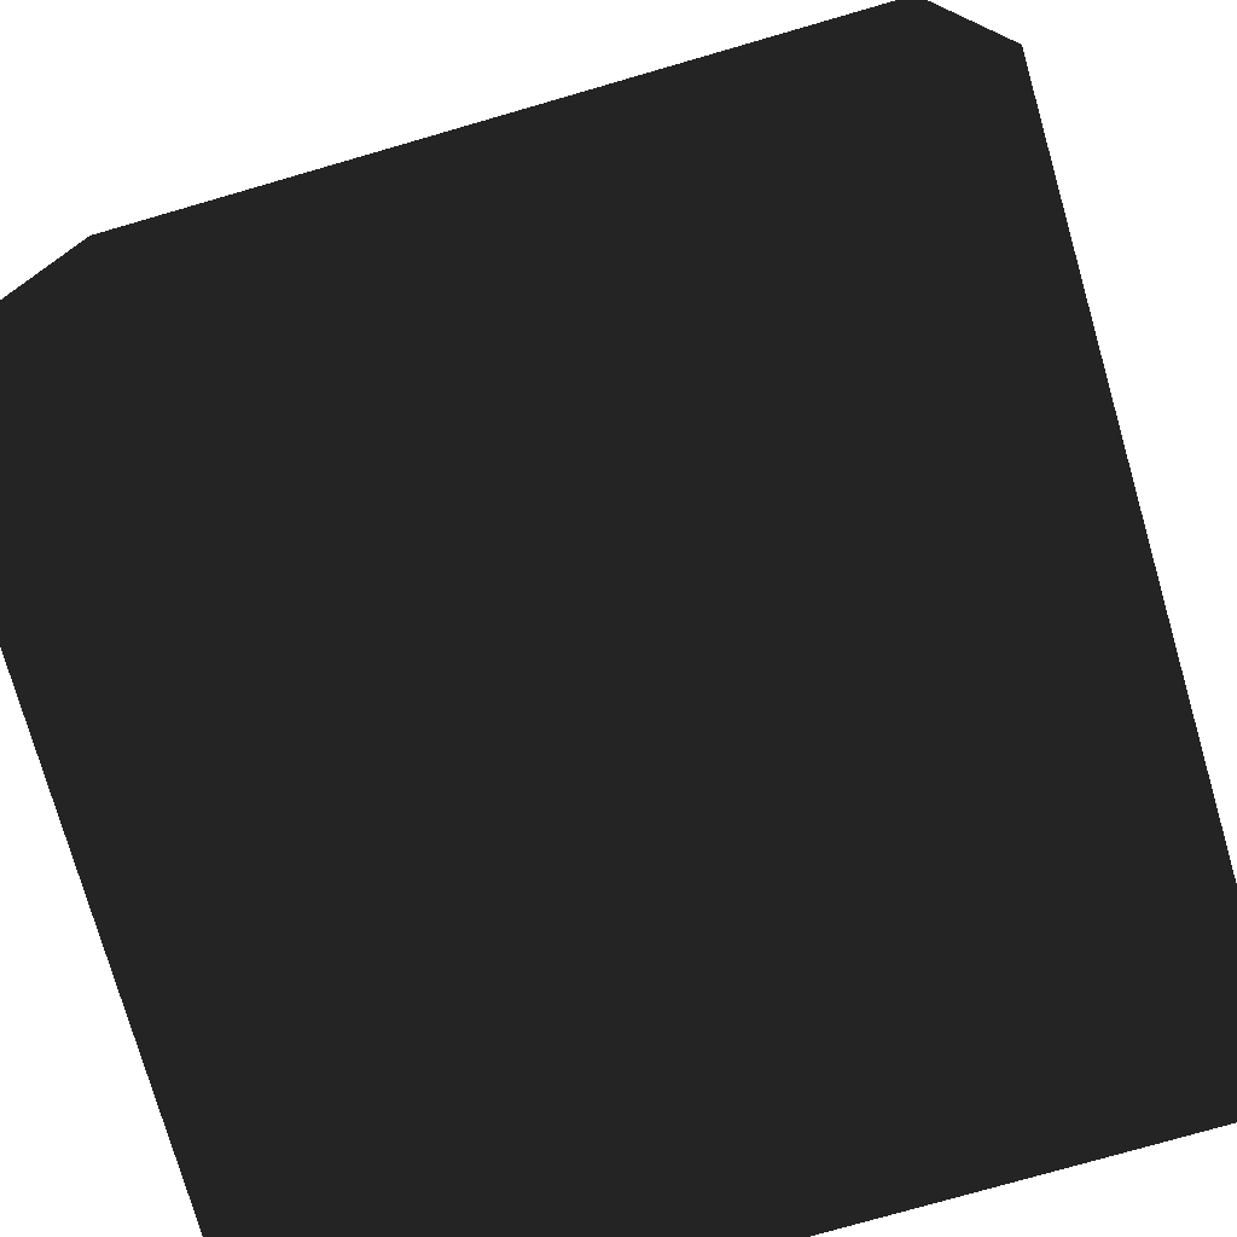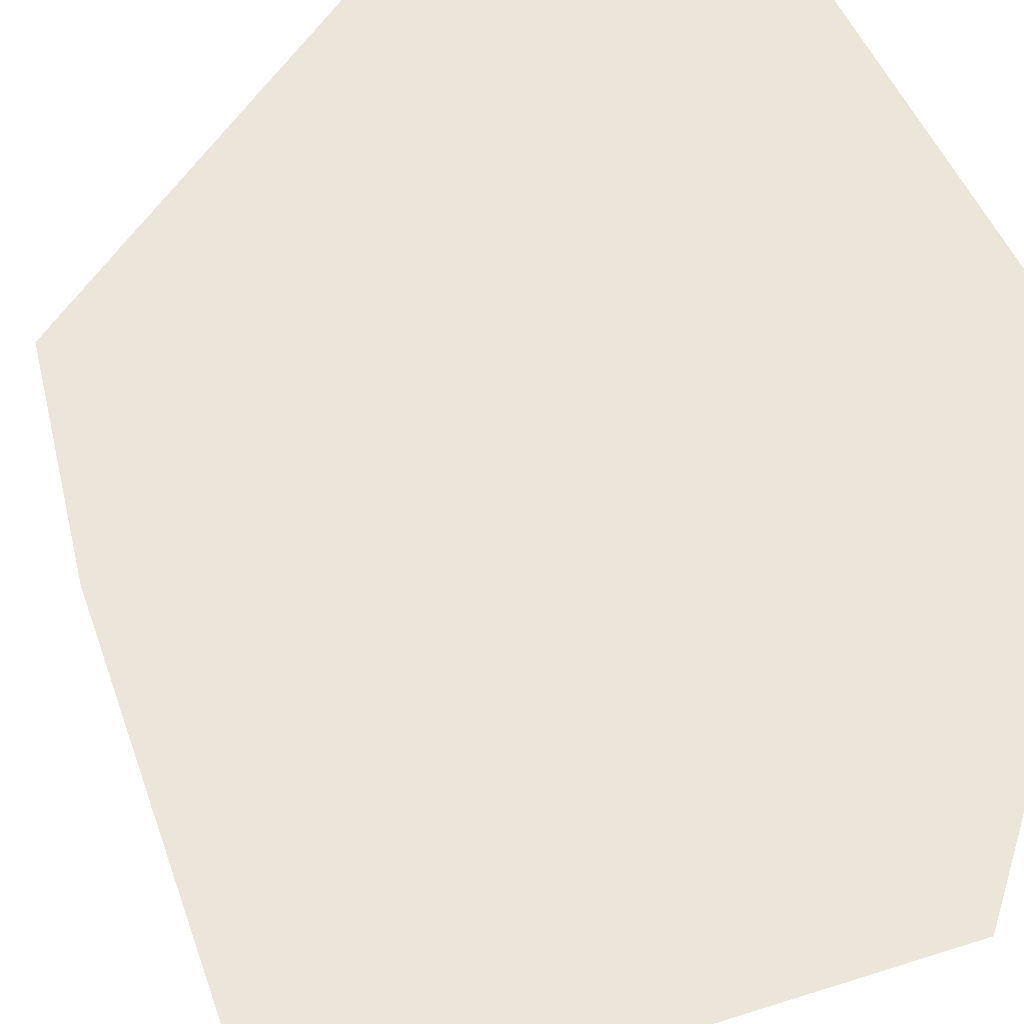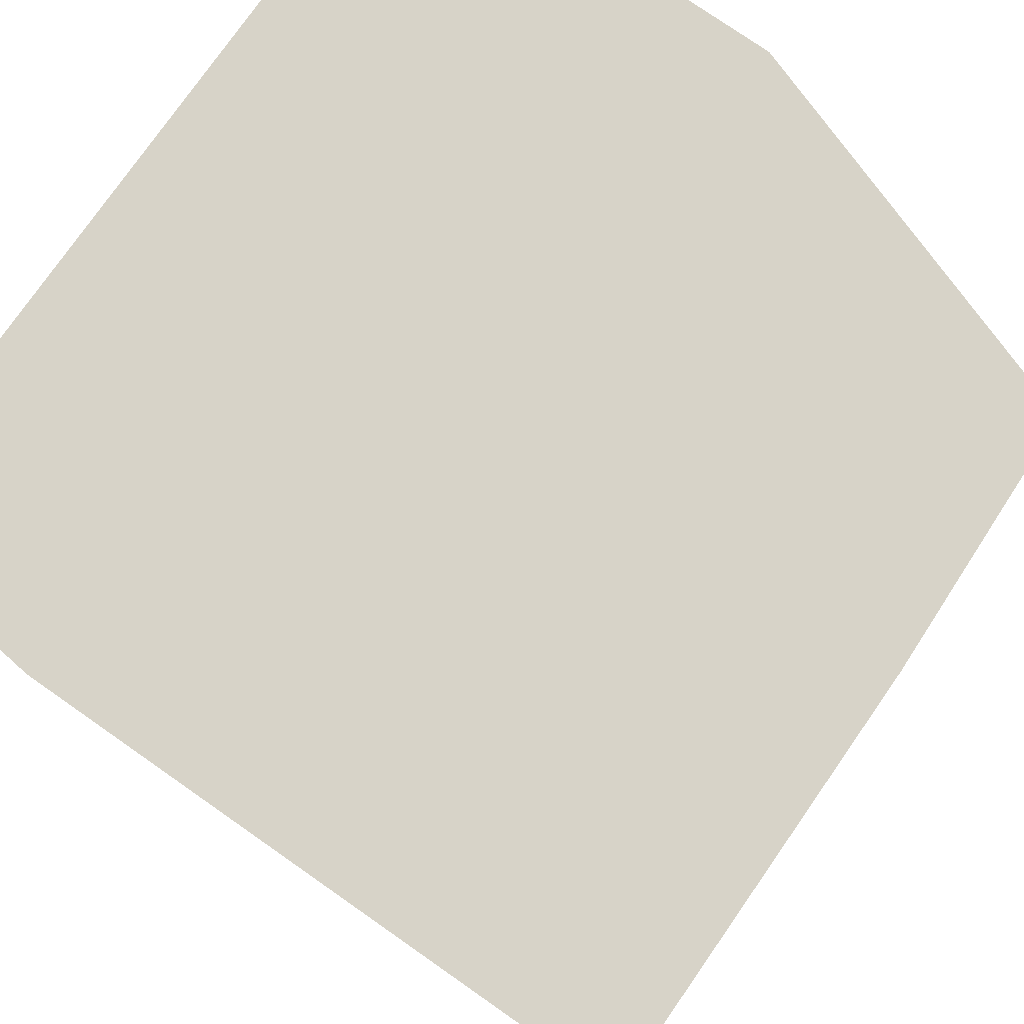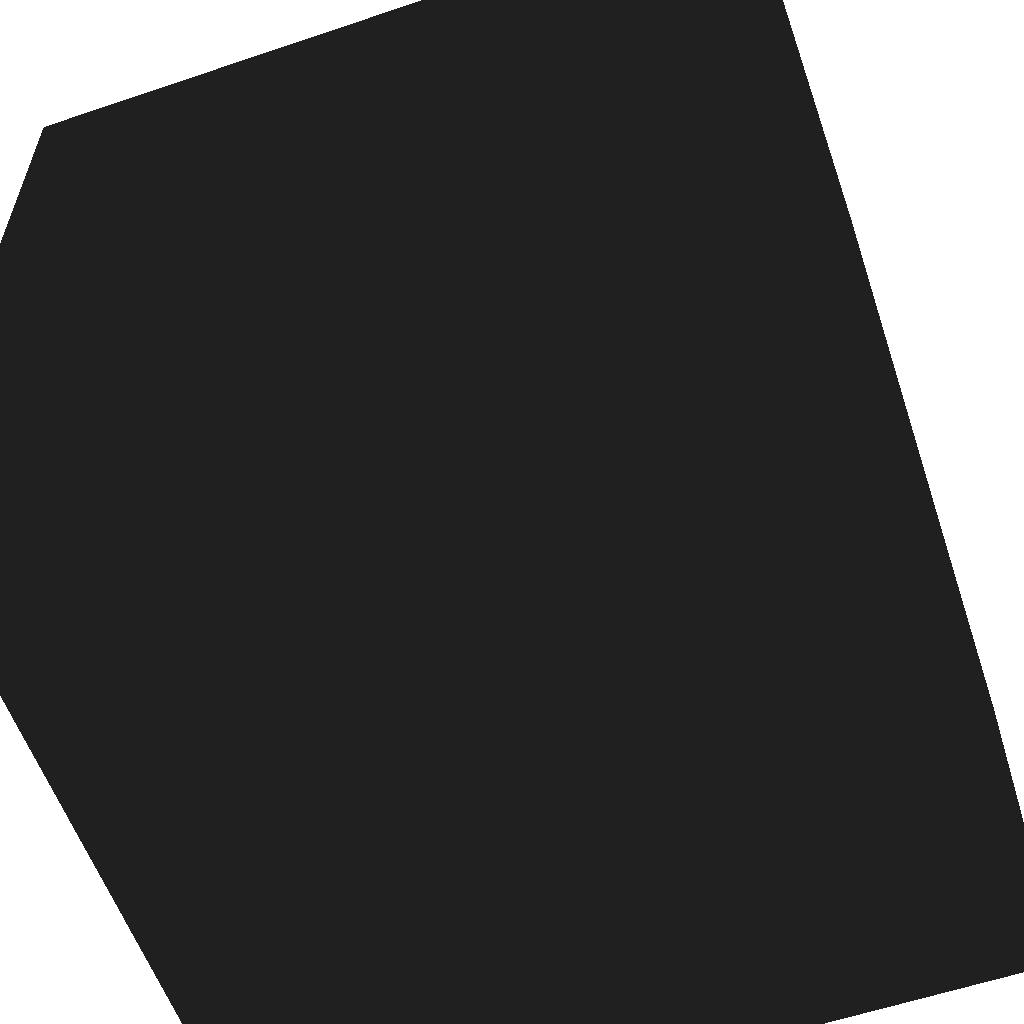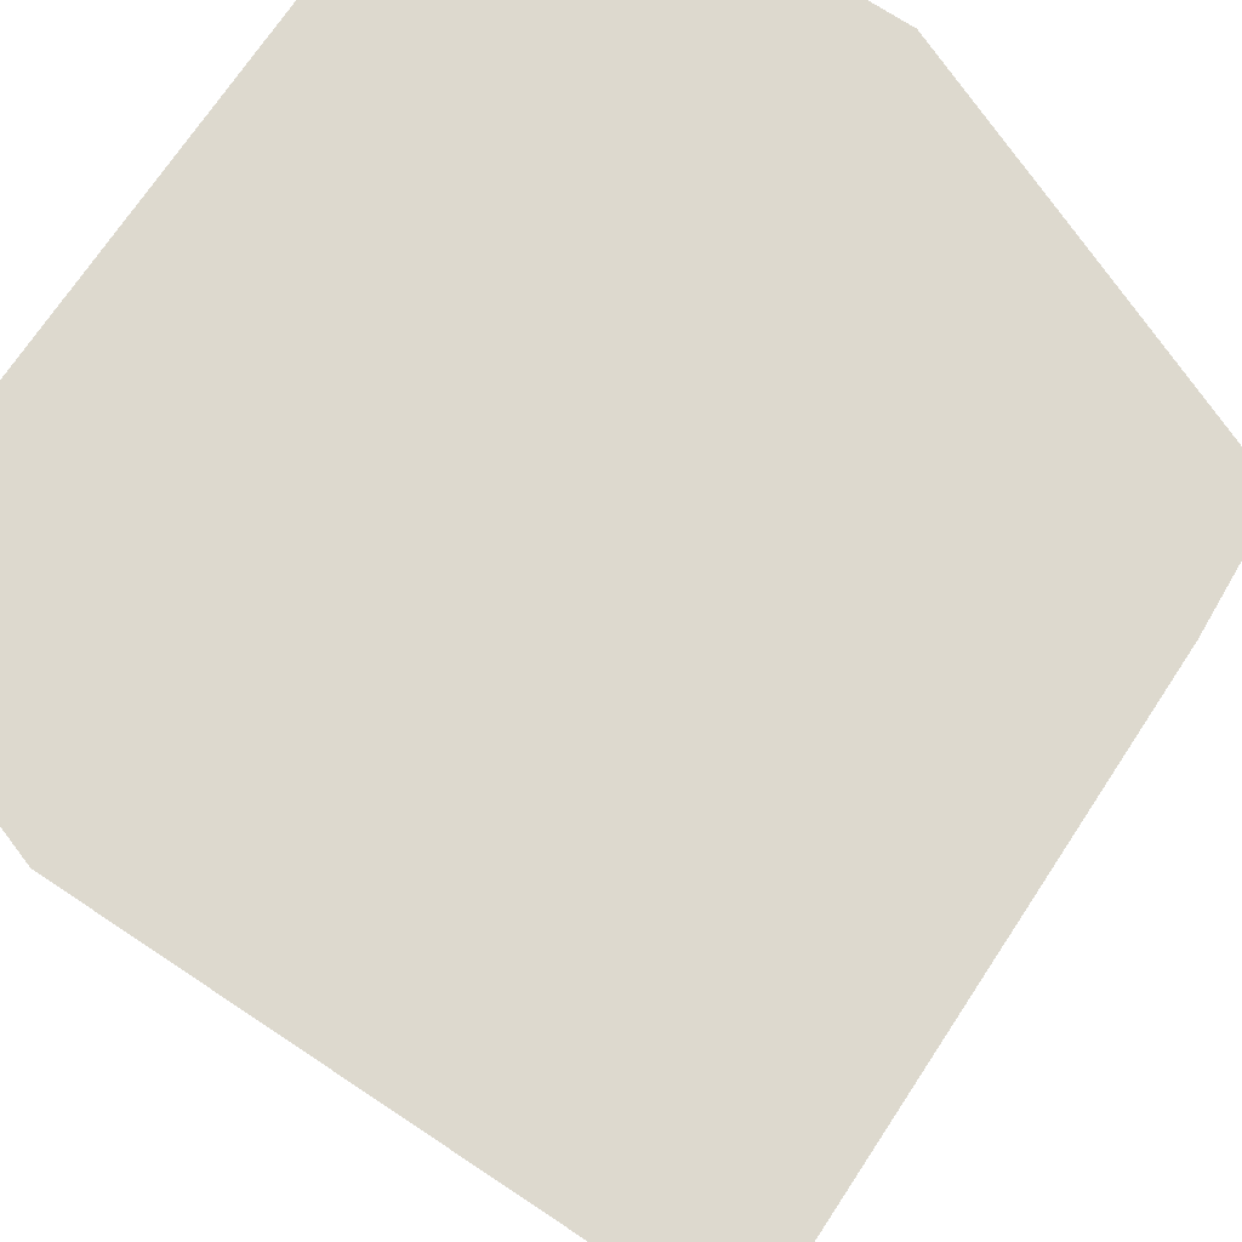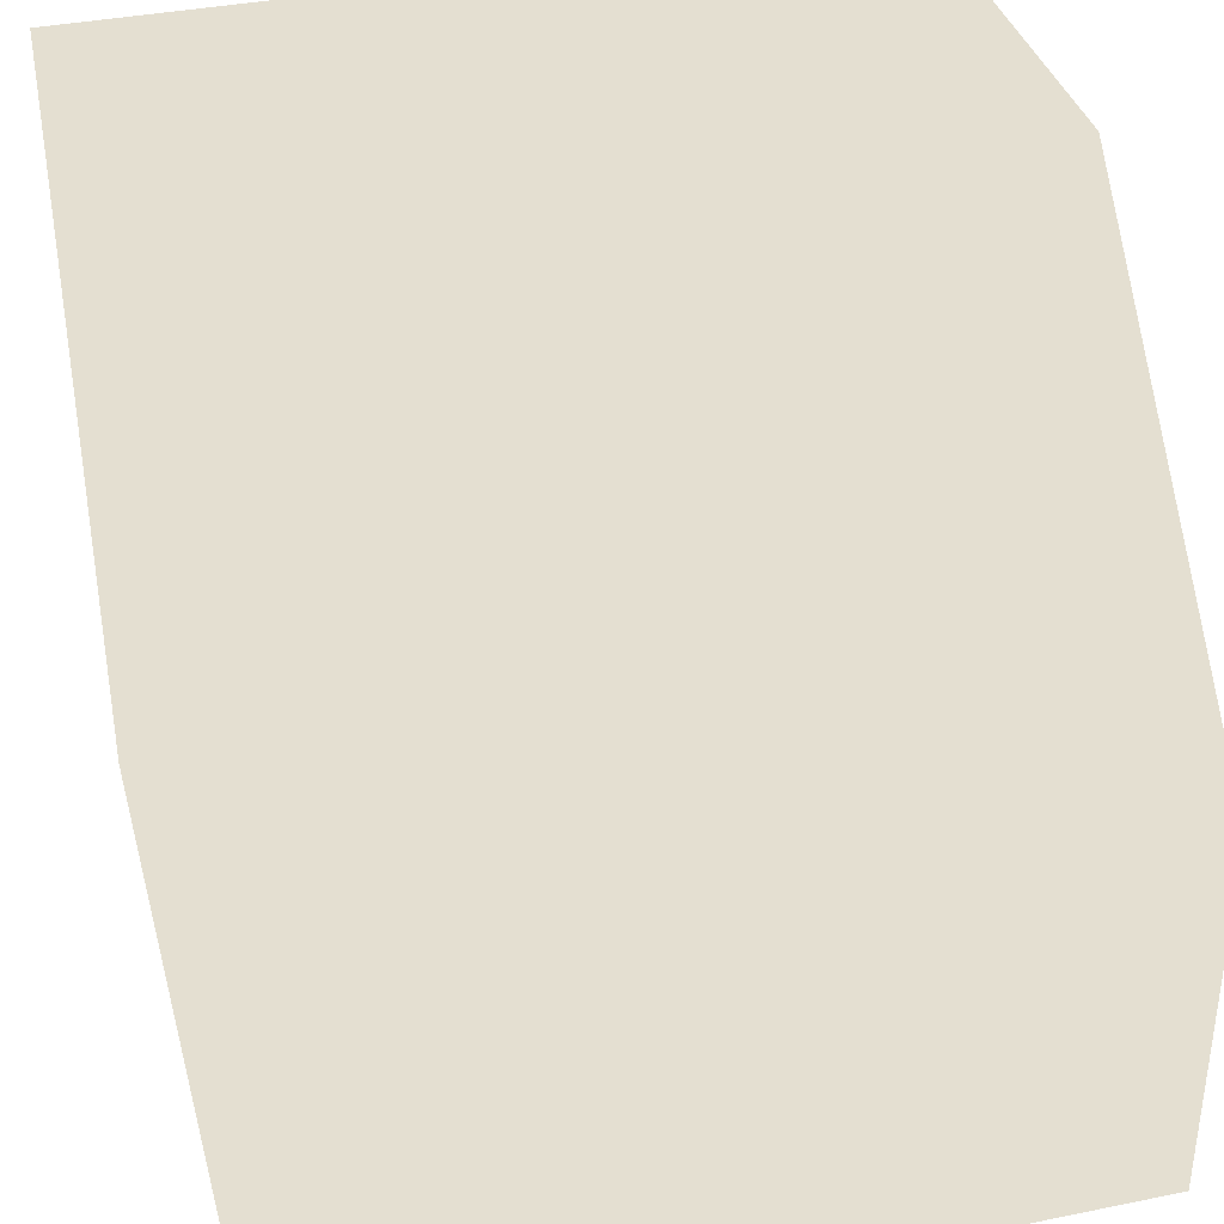
<metadata>
{"format":"obj","ext":"obj","renderer":"f3d","projection":"perspective","resolution":1024,"background":"white","views":[{"elev":-76.6,"azim":16.1,"up":"+Z"},{"elev":48.0,"azim":-109.4,"up":"+Z"},{"elev":77.1,"azim":34.9,"up":"+Z"},{"elev":-58.3,"azim":19.3,"up":"+Z"},{"elev":71.8,"azim":33.5,"up":"+Z"},{"elev":36.8,"azim":75.2,"up":"+Z"}]}
</metadata>
<code>
v -1 -1  1
v  1 -1  1
v  1  0  1
v  0  1  1
v -1  1  1
v  1  1  0
v -1 -1 -1
v  1 -1 -1
v  1  1 -1
v -1  1 -1
f 1 2 3 4 5
f 4 3 6
f 1 7 8 2
f 1 5 10 7
f 5 4 6 9 10
f 2 8 9 6 3
f 7 10 9 8

</code>
